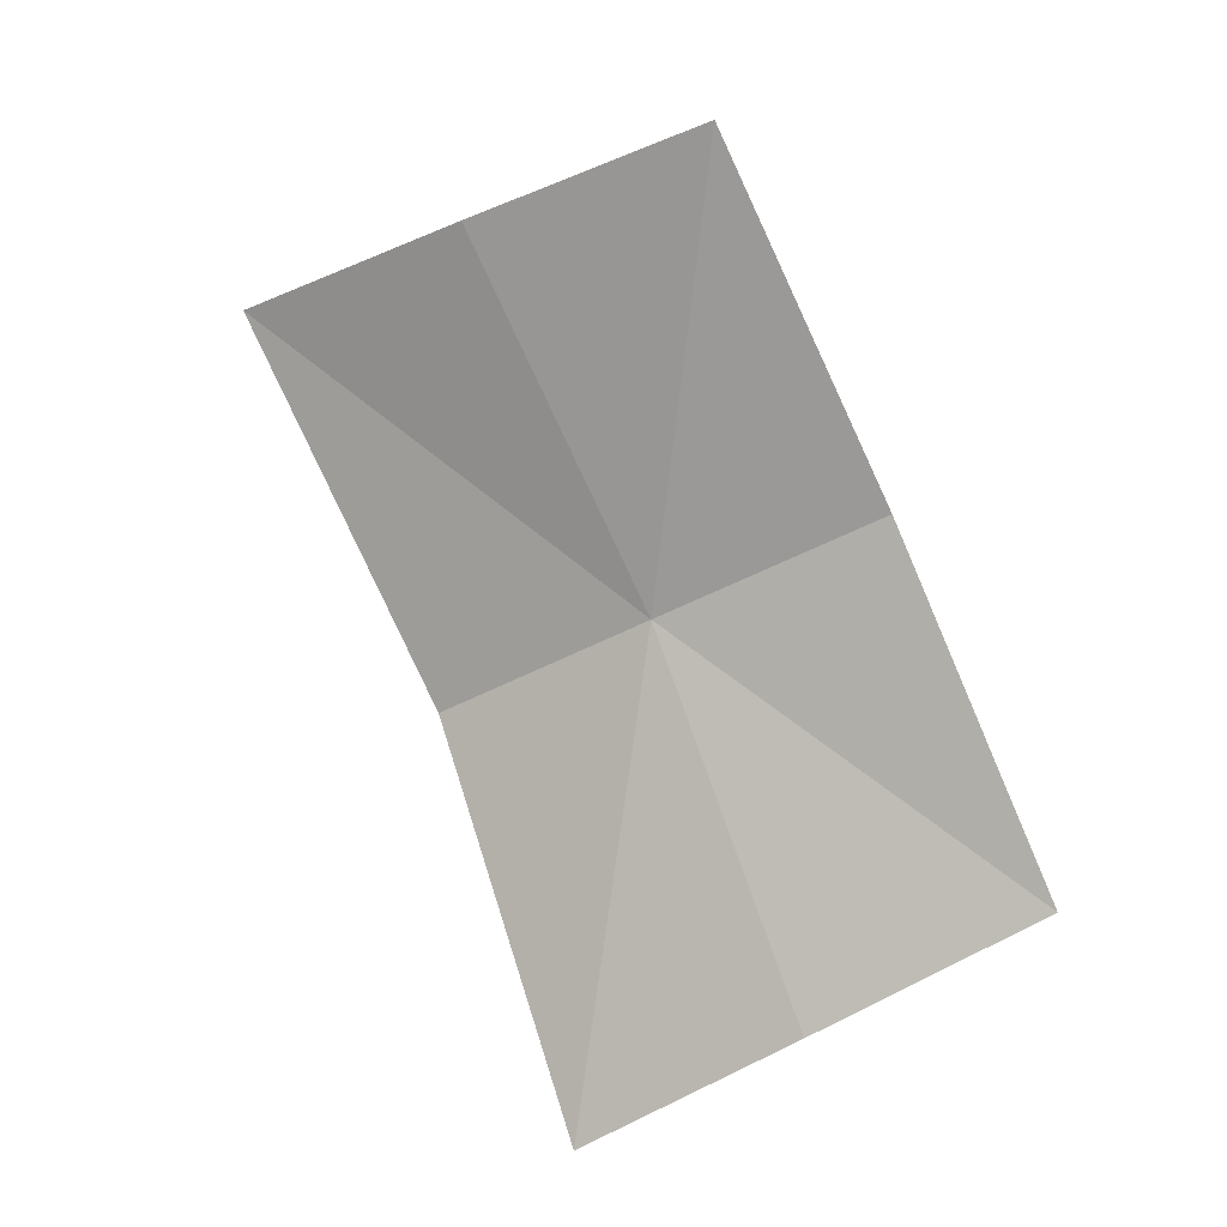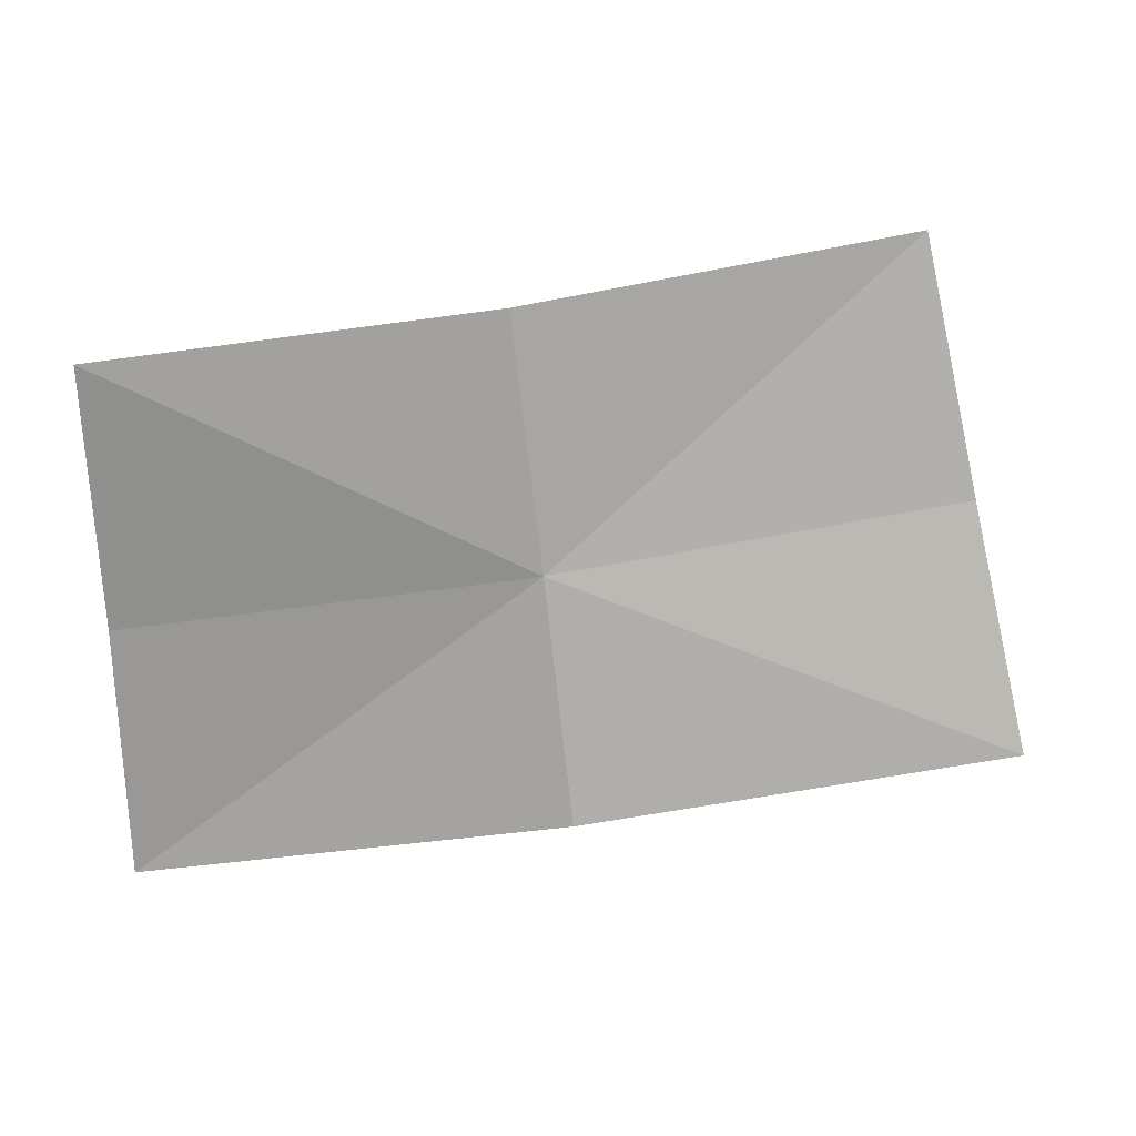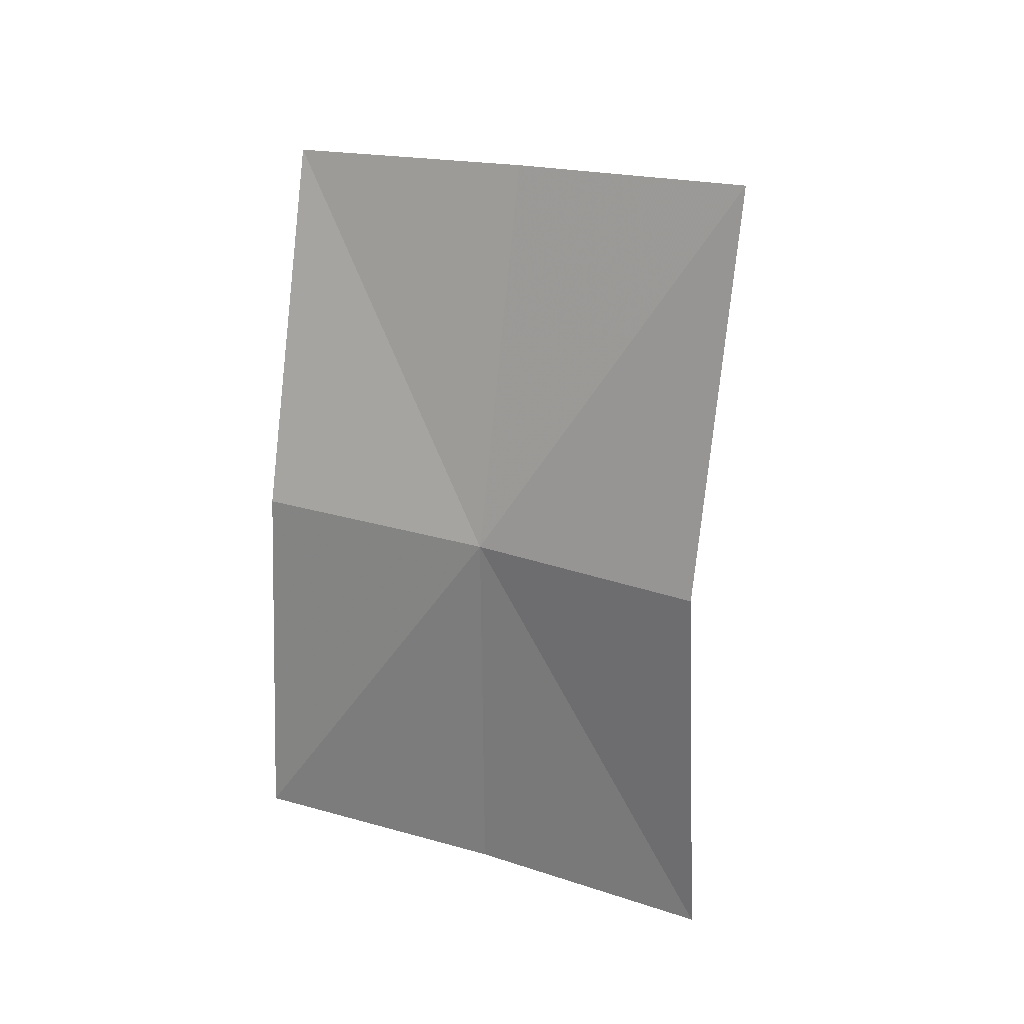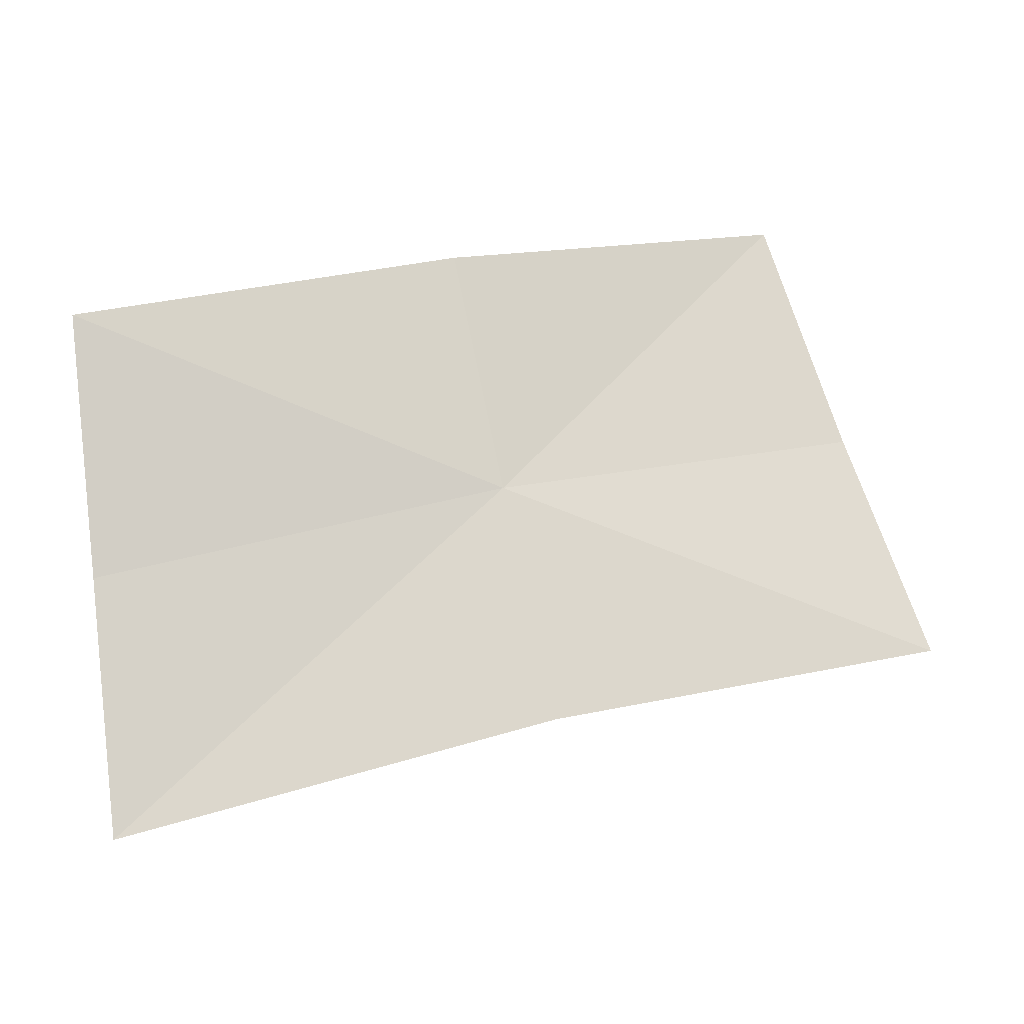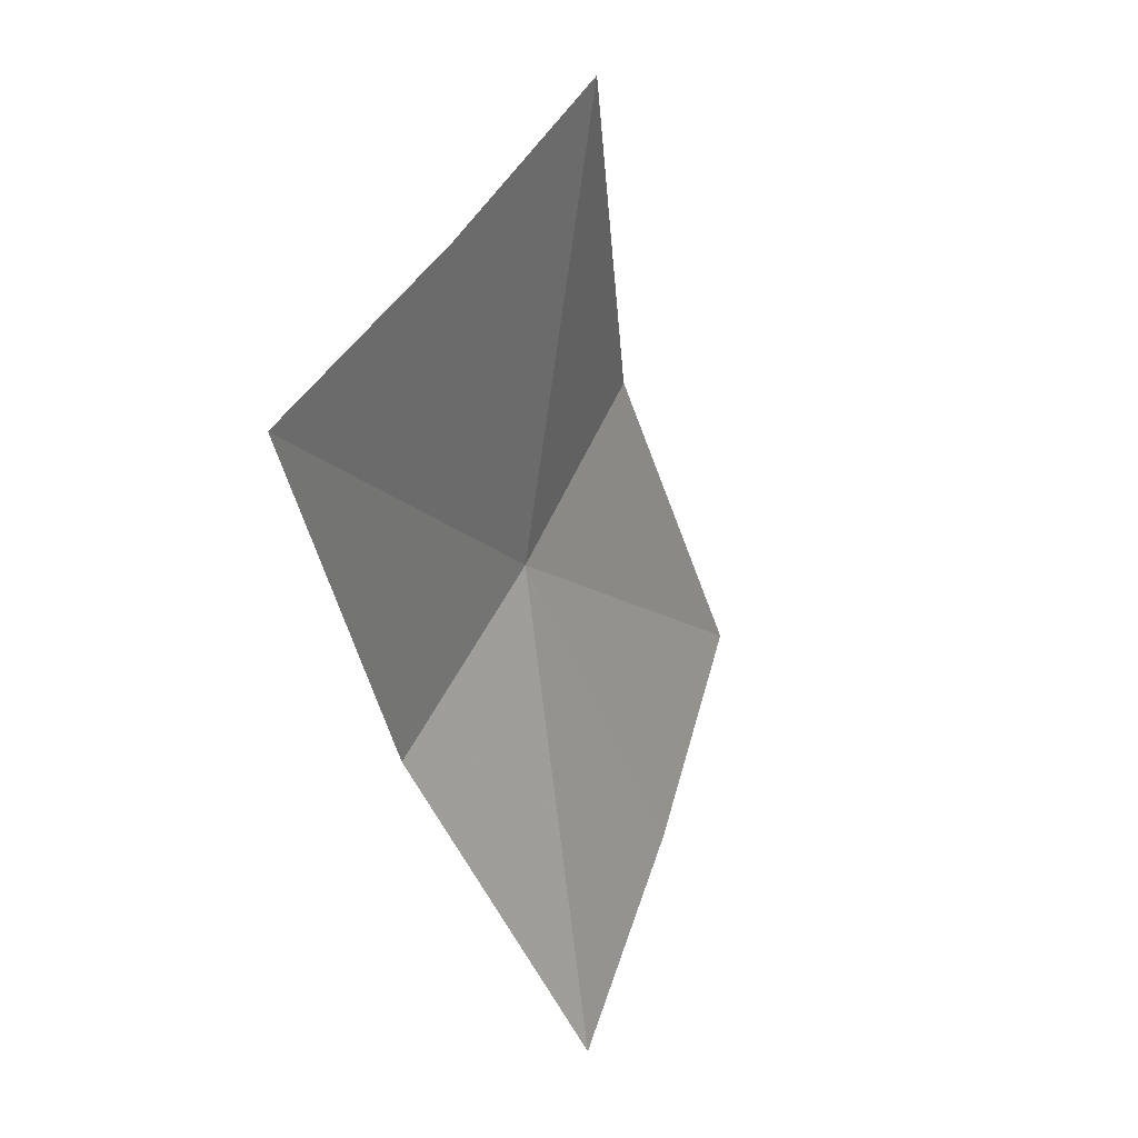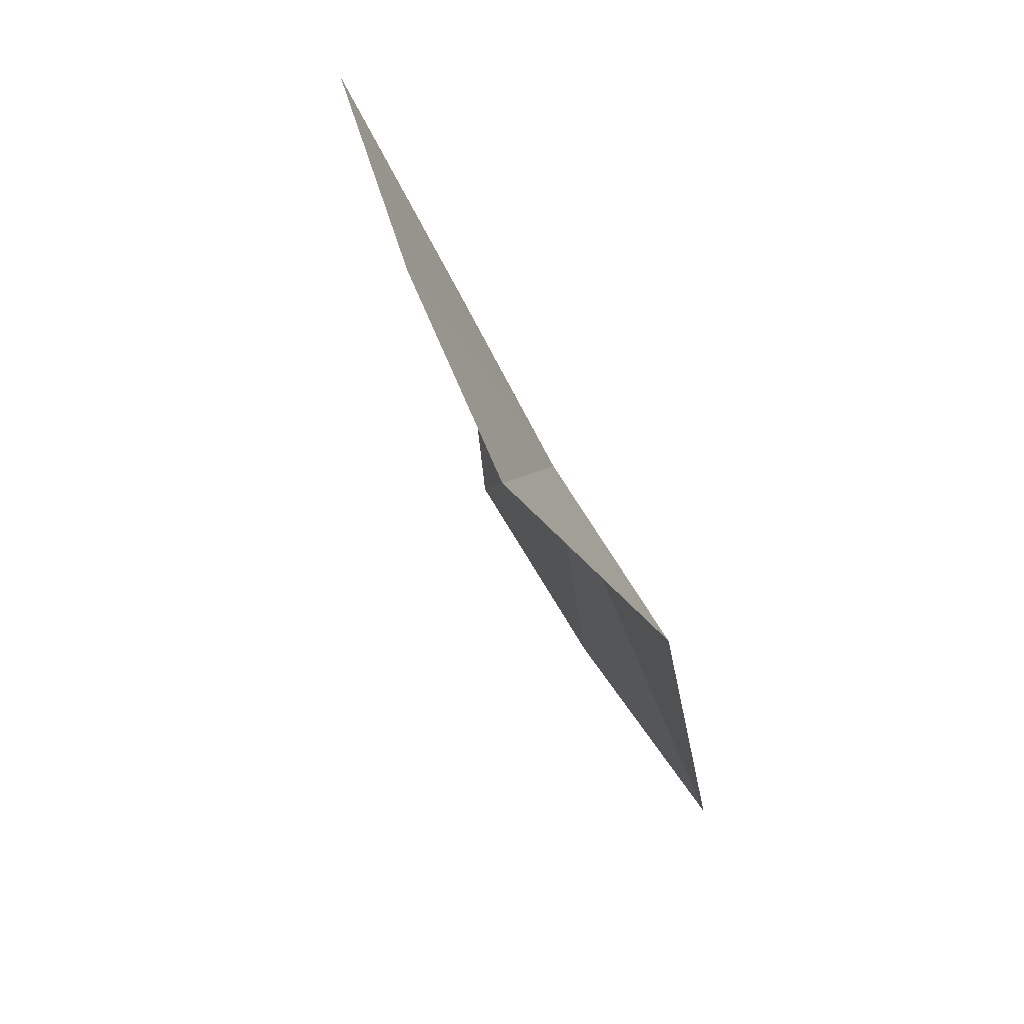
<metadata>
{"format":"obj","ext":"obj","renderer":"f3d","projection":"perspective","resolution":1024,"background":"white","views":[{"elev":79.8,"azim":-120.9,"up":"+Y"},{"elev":39.5,"azim":8.0,"up":"+Z"},{"elev":-55.9,"azim":79.6,"up":"+Y"},{"elev":8.1,"azim":-6.1,"up":"+Z"},{"elev":-36.6,"azim":116.6,"up":"+Z"},{"elev":-35.4,"azim":-64.9,"up":"+Z"}]}
</metadata>
<code>
v 0.0397 -0.2955 0.4876
v 0.0148 -0.3035 0.4672
v 0.0424 -0.302 0.4737
v 0.01354 -0.2983 0.4826
v 0.06906 -0.2943 0.4759
v 0.06463 -0.287 0.4894
v 0.01227 -0.2938 0.4989
v 0.03701 -0.2898 0.5024
v 0.0602 -0.2804 0.5038
f 1 2 3
f 1 4 2
f 1 5 6
f 1 3 5
f 1 7 4
f 1 8 7
f 1 9 8
f 1 6 9

</code>
